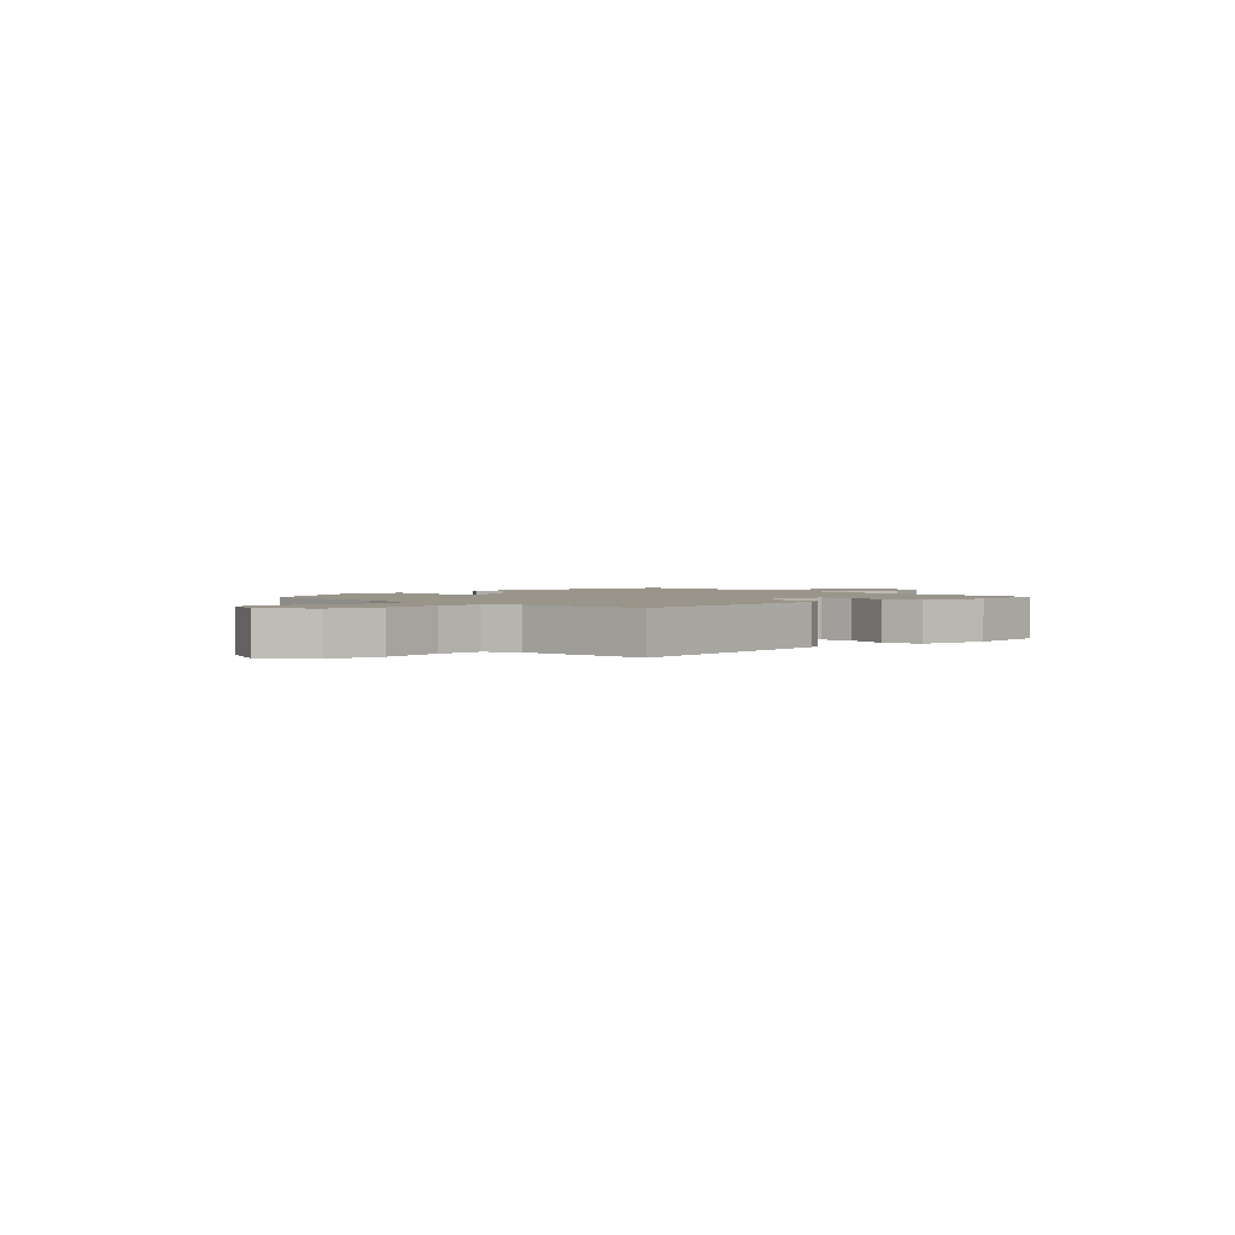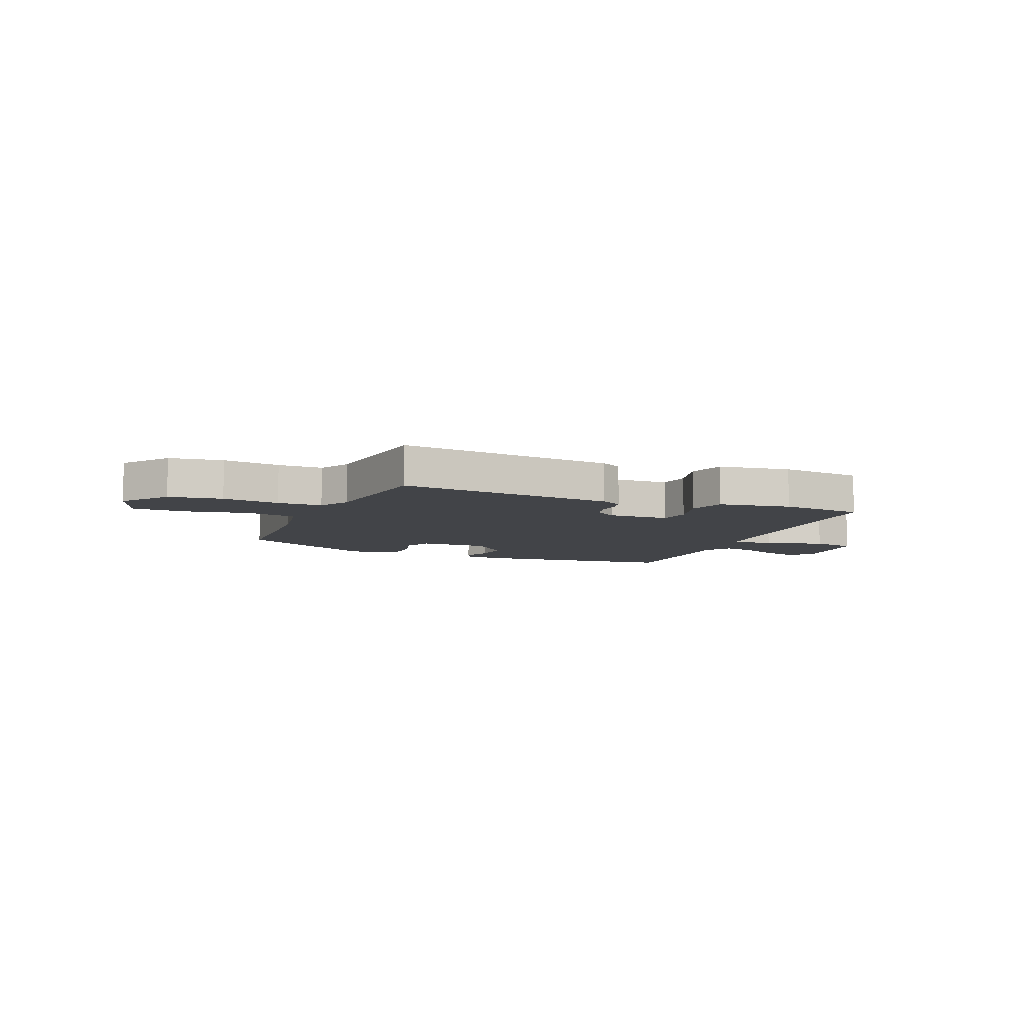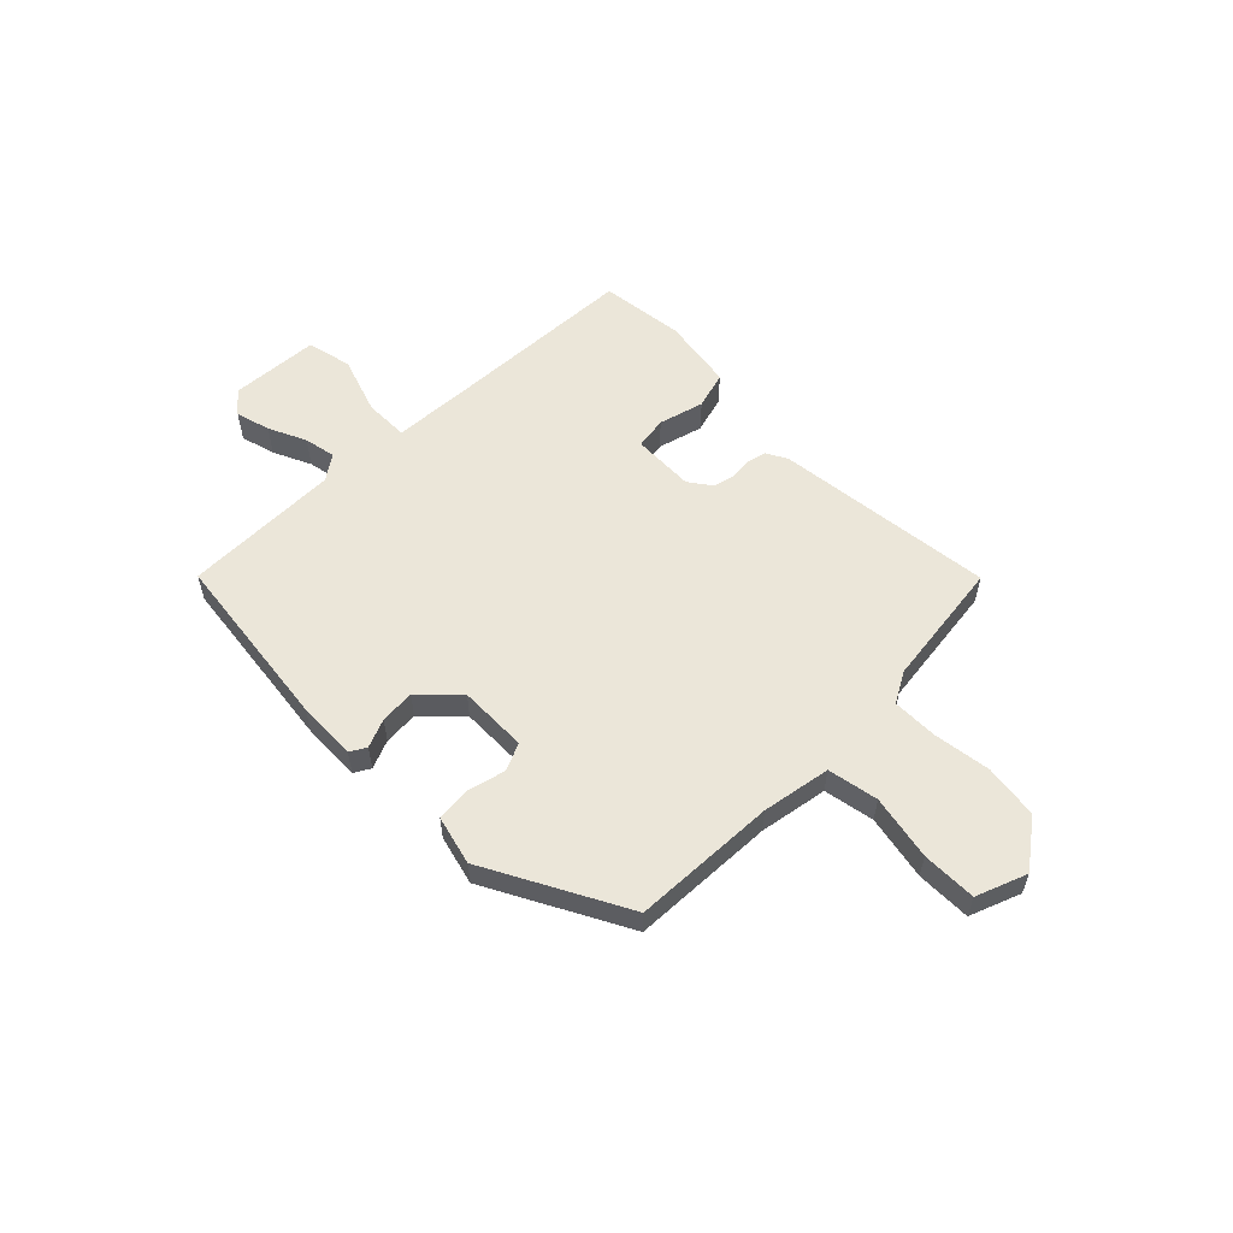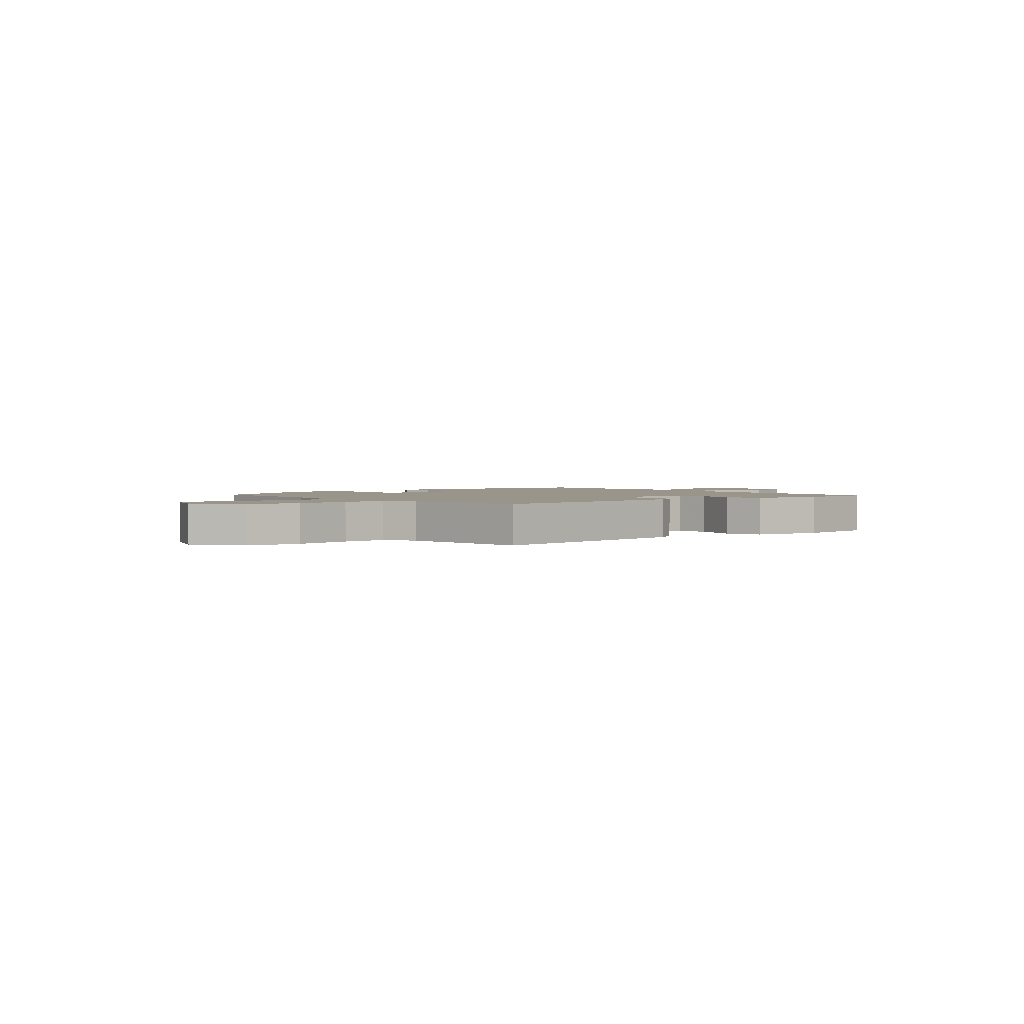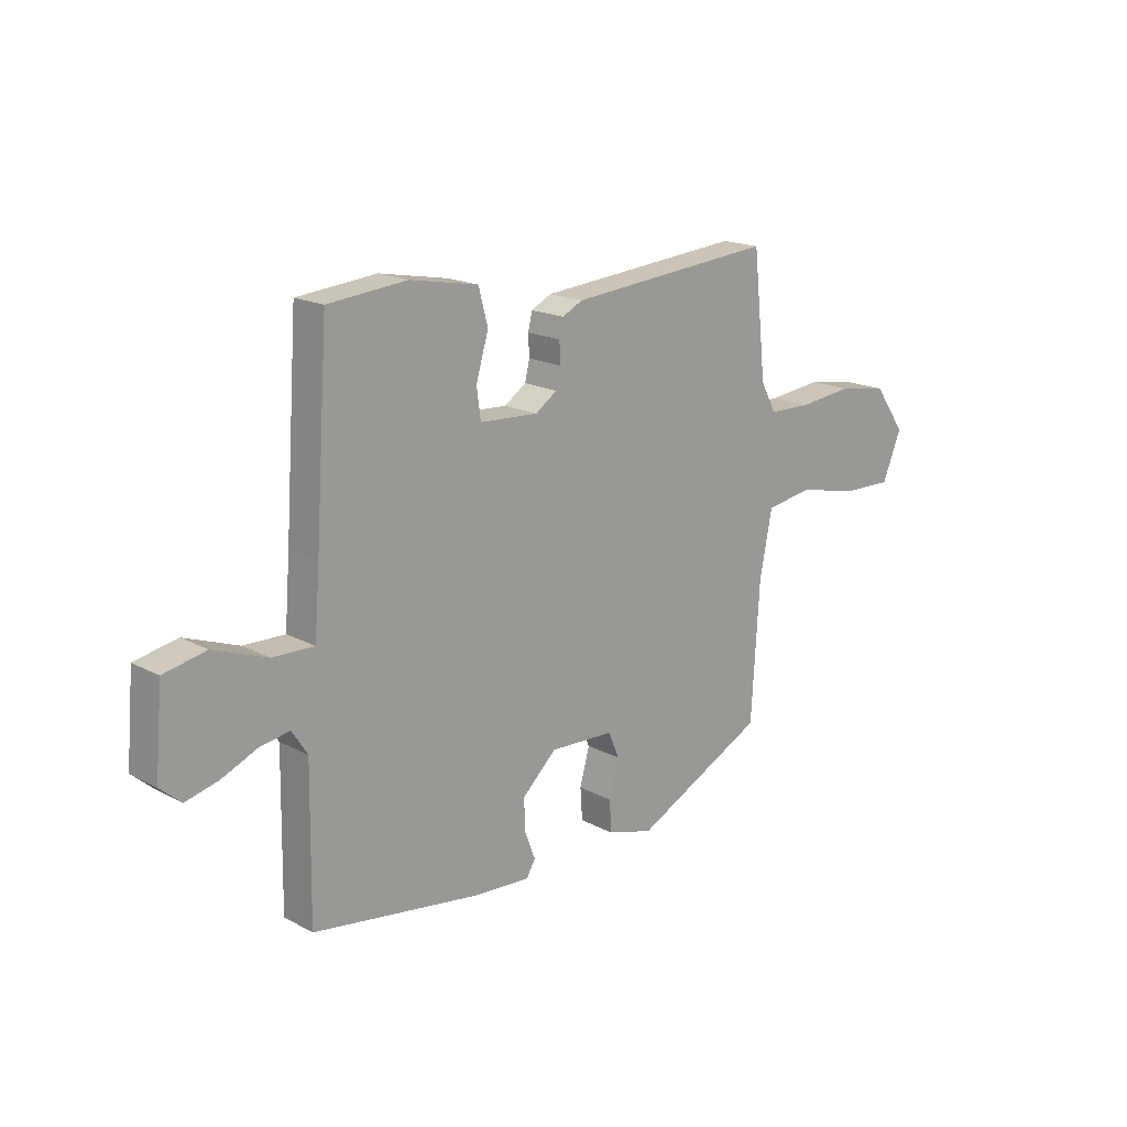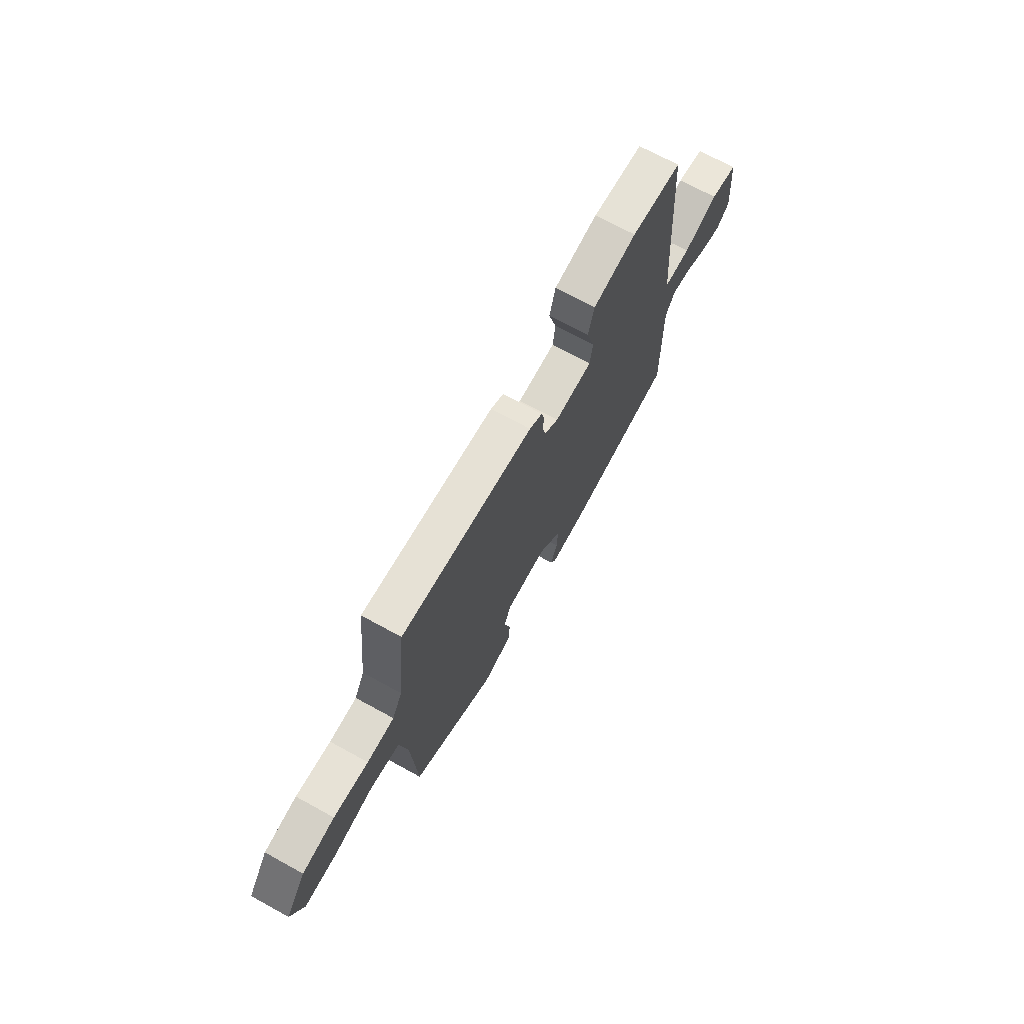
<metadata>
{"format":"obj","ext":"obj","renderer":"f3d","projection":"perspective","resolution":1024,"background":"white","views":[{"elev":2.0,"azim":-44.8,"up":"+Y"},{"elev":-7.8,"azim":-23.6,"up":"+Y"},{"elev":57.0,"azim":-136.1,"up":"+Y"},{"elev":2.0,"azim":-41.1,"up":"+Y"},{"elev":17.6,"azim":136.3,"up":"+Z"},{"elev":69.6,"azim":-61.2,"up":"+Z"}]}
</metadata>
<code>
v 0.463 0.07 0.512
v 0.488 0.07 0.147
v 0.498 0.07 0.02
v 0.578 0.07 0.022
v 0.682 0.07 0.06
v 0.764 0.07 0.043
v 0.778 0.07 -0.118
v 0.738 0.07 -0.153
v 0.675 0.07 -0.137
v 0.606 0.07 -0.107
v 0.548 0.07 -0.097
v 0.518 0.07 -0.143
v 0.522 0.07 -0.427
v 0.195 0.07 -0.475
v 0.087 0.07 -0.481
v 0.07 0.07 -0.452
v 0.09 0.07 -0.4
v 0.093 0.07 -0.337
v 0.026 0.07 -0.274
v -0.099 0.07 -0.279
v -0.12 0.07 -0.329
v -0.101 0.07 -0.399
v -0.105 0.07 -0.46
v -0.194 0.07 -0.485
v -0.449 0.07 -0.357
v -0.465 0.07 -0.096
v -0.489 0.07 0.028
v -0.581 0.07 0.043
v -0.698 0.07 0.017
v -0.797 0.07 0.015
v -0.834 0.07 0.106
v -0.773 0.07 0.192
v -0.675 0.07 0.208
v -0.57 0.07 0.196
v -0.488 0.07 0.198
v -0.458 0.07 0.254
v -0.433 0.07 0.487
v -0.033 0.07 0.451
v 0.006 0.07 0.431
v 0.014 0.07 0.397
v 0.012 0.07 0.356
v 0.021 0.07 0.318
v 0.063 0.07 0.289
v 0.176 0.07 0.295
v 0.184 0.07 0.354
v 0.16 0.07 0.435
v 0.178 0.07 0.503
v 0.31 0.07 0.527
v 0.463 0 0.512
v 0.488 0 0.147
v 0.498 0 0.02
v 0.578 0 0.022
v 0.682 0 0.06
v 0.764 0 0.043
v 0.778 0 -0.118
v 0.738 0 -0.153
v 0.675 0 -0.137
v 0.606 0 -0.107
v 0.548 0 -0.097
v 0.518 0 -0.143
v 0.522 0 -0.427
v 0.195 0 -0.475
v 0.087 0 -0.481
v 0.07 0 -0.452
v 0.09 0 -0.4
v 0.093 0 -0.337
v 0.026 0 -0.274
v -0.099 0 -0.279
v -0.12 0 -0.329
v -0.101 0 -0.399
v -0.105 0 -0.46
v -0.194 0 -0.485
v -0.449 0 -0.357
v -0.465 0 -0.096
v -0.489 0 0.028
v -0.581 0 0.043
v -0.698 0 0.017
v -0.797 0 0.015
v -0.834 0 0.106
v -0.773 0 0.192
v -0.675 0 0.208
v -0.57 0 0.196
v -0.488 0 0.198
v -0.458 0 0.254
v -0.433 0 0.487
v -0.033 0 0.451
v 0.006 0 0.431
v 0.014 0 0.397
v 0.012 0 0.356
v 0.021 0 0.318
v 0.063 0 0.289
v 0.176 0 0.295
v 0.184 0 0.354
v 0.16 0 0.435
v 0.178 0 0.503
v 0.31 0 0.527
f 48 1 2
f 47 48 2
f 46 47 2
f 45 46 2
f 44 45 2 3
f 43 44 3
f 39 40 41
f 38 39 41
f 37 38 41
f 36 37 41
f 35 36 41 42
f 32 33 34
f 31 32 34
f 30 31 34
f 29 30 34
f 28 29 34
f 27 28 34 35
f 35 42 43
f 27 35 43
f 26 27 43
f 24 25 26
f 23 24 26
f 22 23 26
f 21 22 26
f 15 16 17
f 14 15 17
f 13 14 17
f 12 13 17
f 11 12 17 18
f 8 9 10
f 7 8 10
f 6 7 10
f 5 6 10
f 4 5 10
f 3 4 10 11
f 11 18 19
f 3 11 19
f 43 3 19
f 20 21 26 43
f 19 20 43
f 50 49 96
f 50 96 95
f 50 95 94
f 50 94 93
f 51 50 93 92
f 51 92 91
f 89 88 87
f 89 87 86
f 89 86 85
f 89 85 84
f 90 89 84 83
f 82 81 80
f 82 80 79
f 82 79 78
f 82 78 77
f 82 77 76
f 83 82 76 75
f 91 90 83
f 91 83 75
f 91 75 74
f 74 73 72
f 74 72 71
f 74 71 70
f 74 70 69
f 65 64 63
f 65 63 62
f 65 62 61
f 65 61 60
f 66 65 60 59
f 58 57 56
f 58 56 55
f 58 55 54
f 58 54 53
f 58 53 52
f 59 58 52 51
f 67 66 59
f 67 59 51
f 67 51 91
f 91 74 69 68
f 91 68 67
f 1 49 50 2
f 2 50 51 3
f 3 51 52 4
f 4 52 53 5
f 5 53 54 6
f 6 54 55 7
f 7 55 56 8
f 8 56 57 9
f 9 57 58 10
f 10 58 59 11
f 11 59 60 12
f 12 60 61 13
f 13 61 62 14
f 14 62 63 15
f 15 63 64 16
f 16 64 65 17
f 17 65 66 18
f 18 66 67 19
f 19 67 68 20
f 20 68 69 21
f 21 69 70 22
f 22 70 71 23
f 23 71 72 24
f 24 72 73 25
f 25 73 74 26
f 26 74 75 27
f 27 75 76 28
f 28 76 77 29
f 29 77 78 30
f 30 78 79 31
f 31 79 80 32
f 32 80 81 33
f 33 81 82 34
f 34 82 83 35
f 35 83 84 36
f 36 84 85 37
f 37 85 86 38
f 38 86 87 39
f 39 87 88 40
f 40 88 89 41
f 41 89 90 42
f 42 90 91 43
f 43 91 92 44
f 44 92 93 45
f 45 93 94 46
f 46 94 95 47
f 47 95 96 48
f 48 96 49 1

</code>
